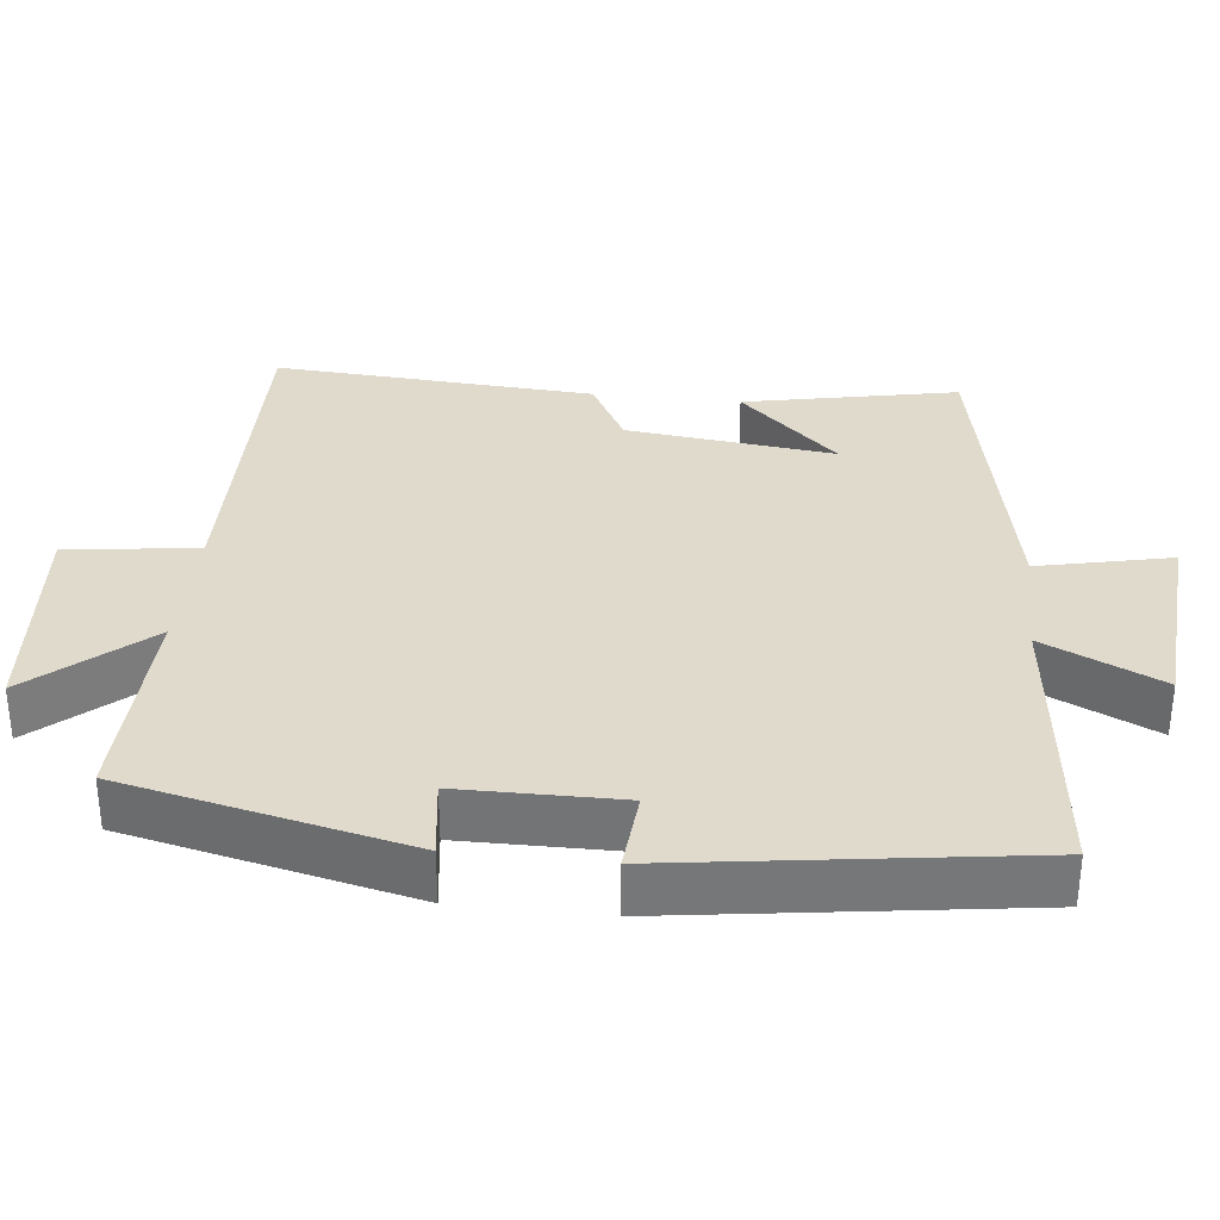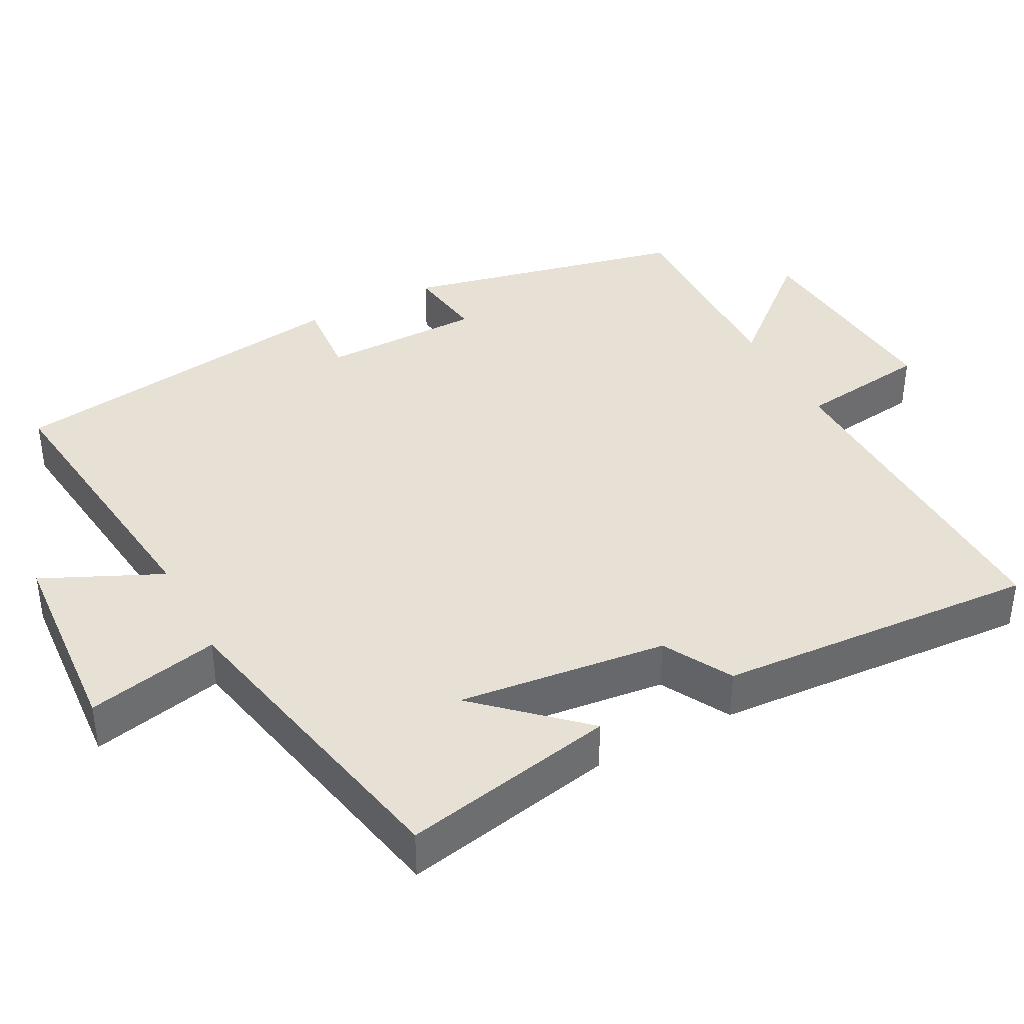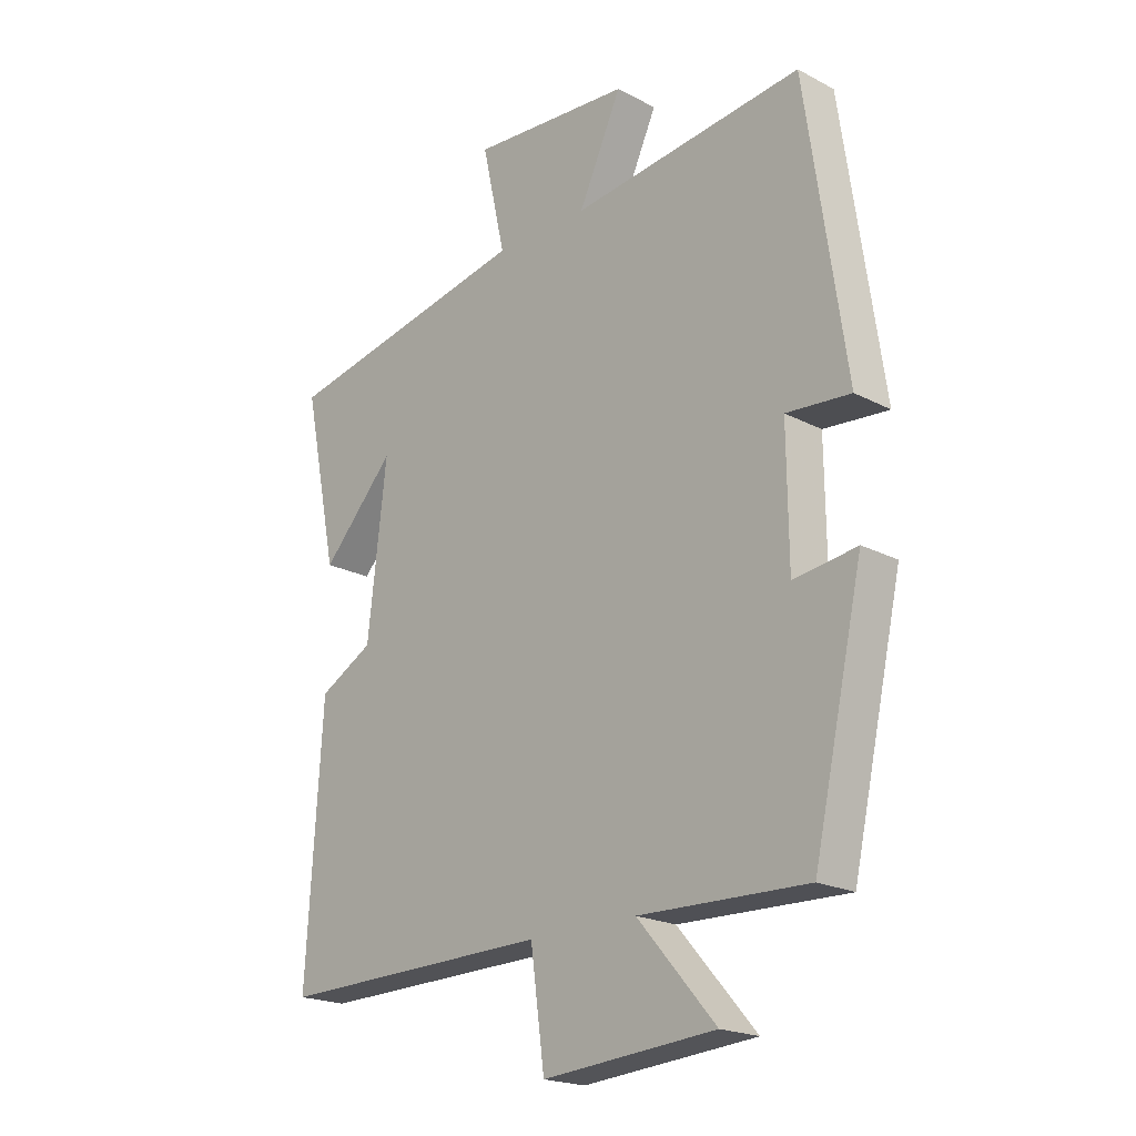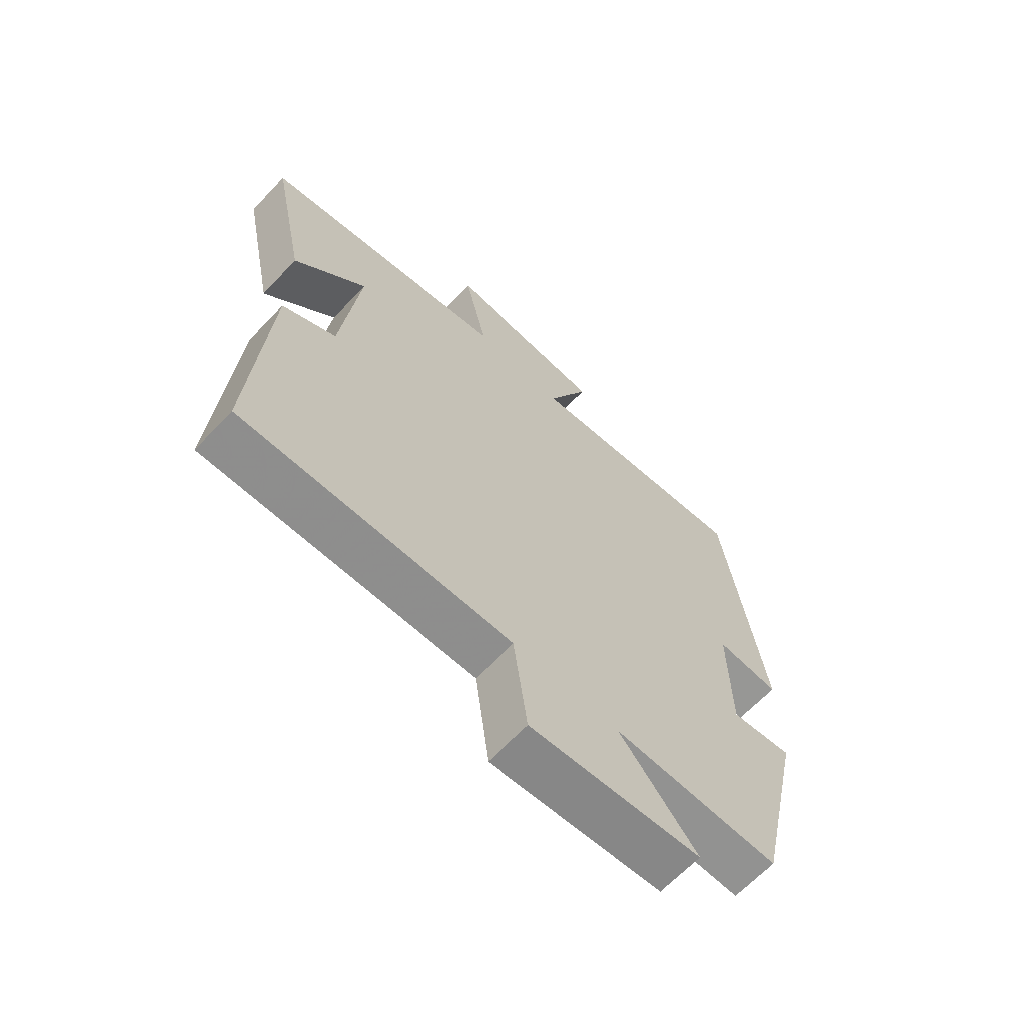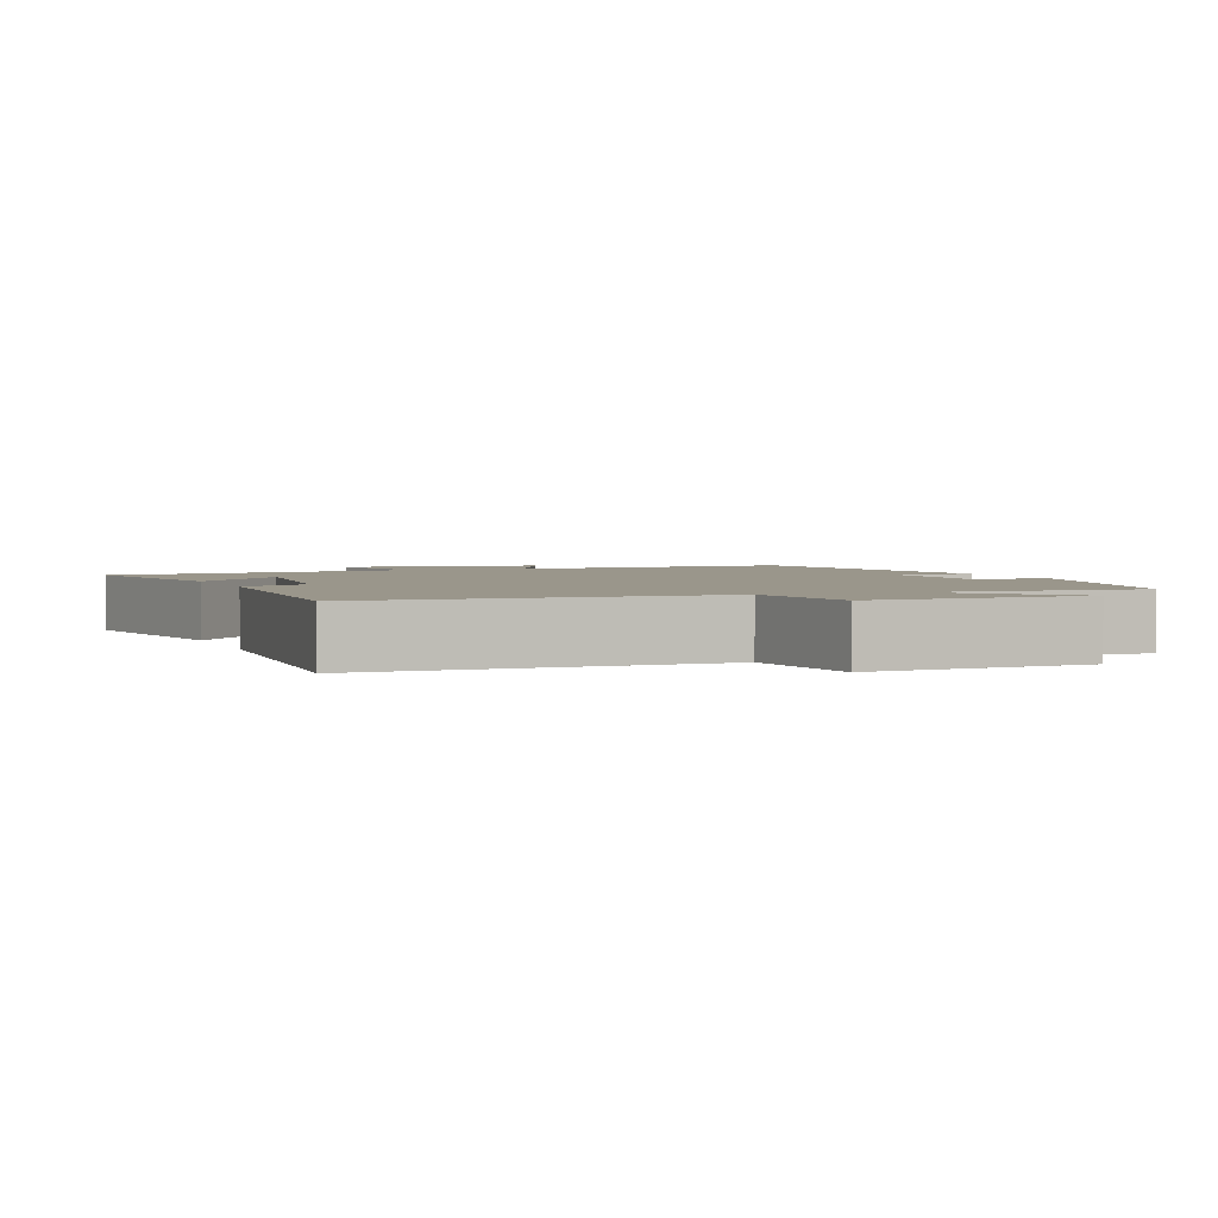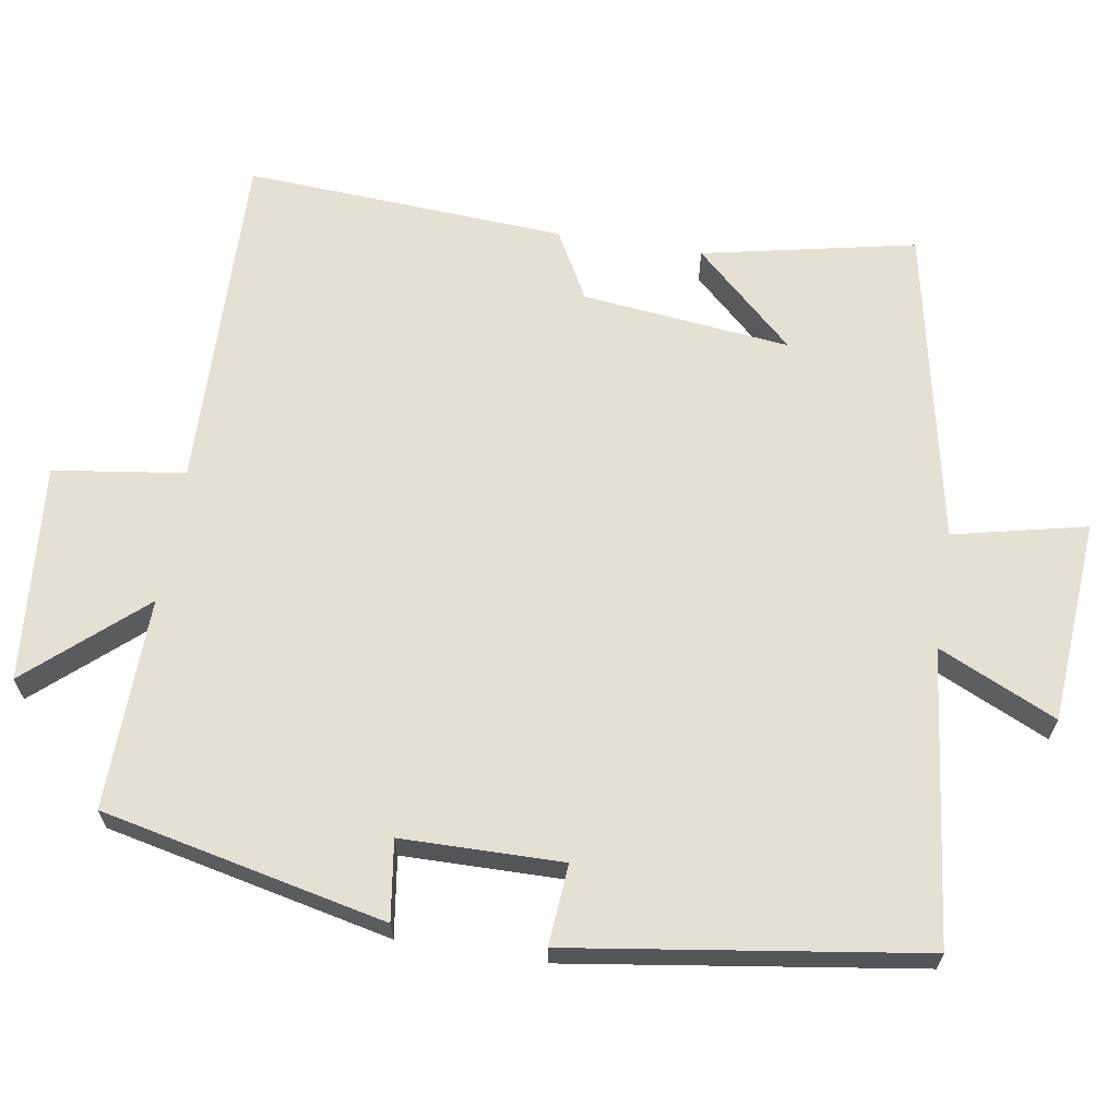
<metadata>
{"format":"obj","ext":"obj","renderer":"f3d","projection":"perspective","resolution":1024,"background":"white","views":[{"elev":33.1,"azim":-83.7,"up":"+Y"},{"elev":39.0,"azim":62.1,"up":"+Y"},{"elev":-20.5,"azim":-133.6,"up":"+Z"},{"elev":-65.4,"azim":136.6,"up":"+Z"},{"elev":2.4,"azim":159.1,"up":"+Y"},{"elev":65.4,"azim":-81.0,"up":"+Y"}]}
</metadata>
<code>
v -0.414 0.07 -0.508
v -0.5 0.07 -0.123
v -0.392 0.07 -0.138
v -0.39 0.07 0.08
v -0.5 0.07 0.071
v -0.432 0.07 0.546
v -0.034 0.07 0.5
v -0.108 0.07 0.66
v 0.168 0.07 0.68
v 0.128 0.07 0.5
v 0.559 0.07 0.413
v 0.5 0.07 0.124
v 0.375 0.07 0.259
v 0.407 0.07 -0.023
v 0.5 0.07 -0.074
v 0.527 0.07 -0.509
v 0.06 0.07 -0.5
v 0.036 0.07 -0.678
v -0.26 0.07 -0.654
v -0.126 0.07 -0.5
v -0.414 0 -0.508
v -0.5 0 -0.123
v -0.392 0 -0.138
v -0.39 0 0.08
v -0.5 0 0.071
v -0.432 0 0.546
v -0.034 0 0.5
v -0.108 0 0.66
v 0.168 0 0.68
v 0.128 0 0.5
v 0.559 0 0.413
v 0.5 0 0.124
v 0.375 0 0.259
v 0.407 0 -0.023
v 0.5 0 -0.074
v 0.527 0 -0.509
v 0.06 0 -0.5
v 0.036 0 -0.678
v -0.26 0 -0.654
v -0.126 0 -0.5
f 17 18 19 20
f 14 15 16 17
f 13 14 17 20
f 11 12 13
f 10 11 13
f 10 13 20 1
f 7 8 9 10
f 4 5 6 7
f 3 4 7 10
f 1 2 3
f 1 3 10
f 40 39 38 37
f 37 36 35 34
f 40 37 34 33
f 33 32 31
f 33 31 30
f 21 40 33 30
f 30 29 28 27
f 27 26 25 24
f 30 27 24 23
f 23 22 21
f 30 23 21
f 1 21 22 2
f 2 22 23 3
f 3 23 24 4
f 4 24 25 5
f 5 25 26 6
f 6 26 27 7
f 7 27 28 8
f 8 28 29 9
f 9 29 30 10
f 10 30 31 11
f 11 31 32 12
f 12 32 33 13
f 13 33 34 14
f 14 34 35 15
f 15 35 36 16
f 16 36 37 17
f 17 37 38 18
f 18 38 39 19
f 19 39 40 20
f 20 40 21 1

</code>
